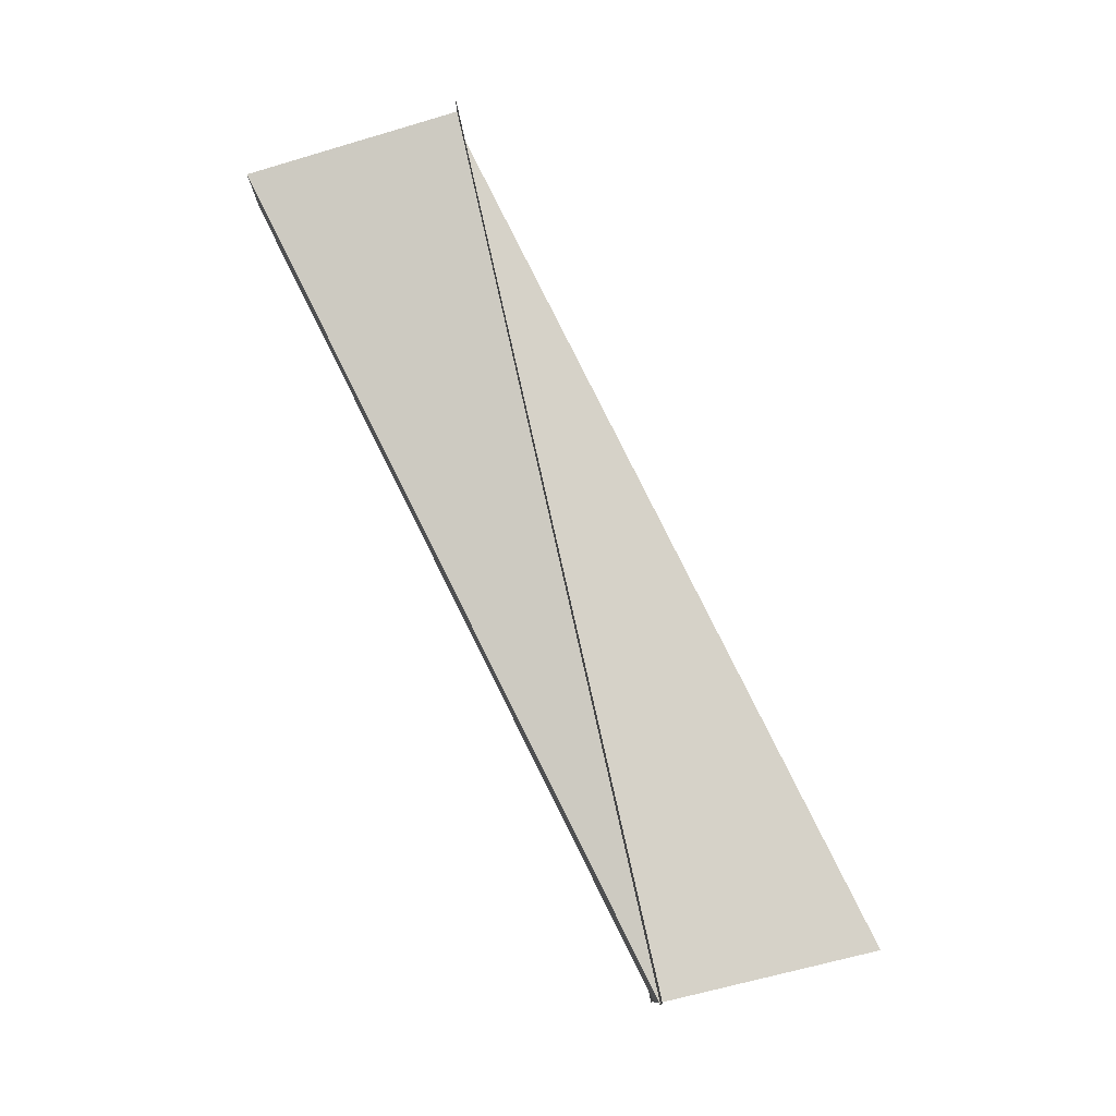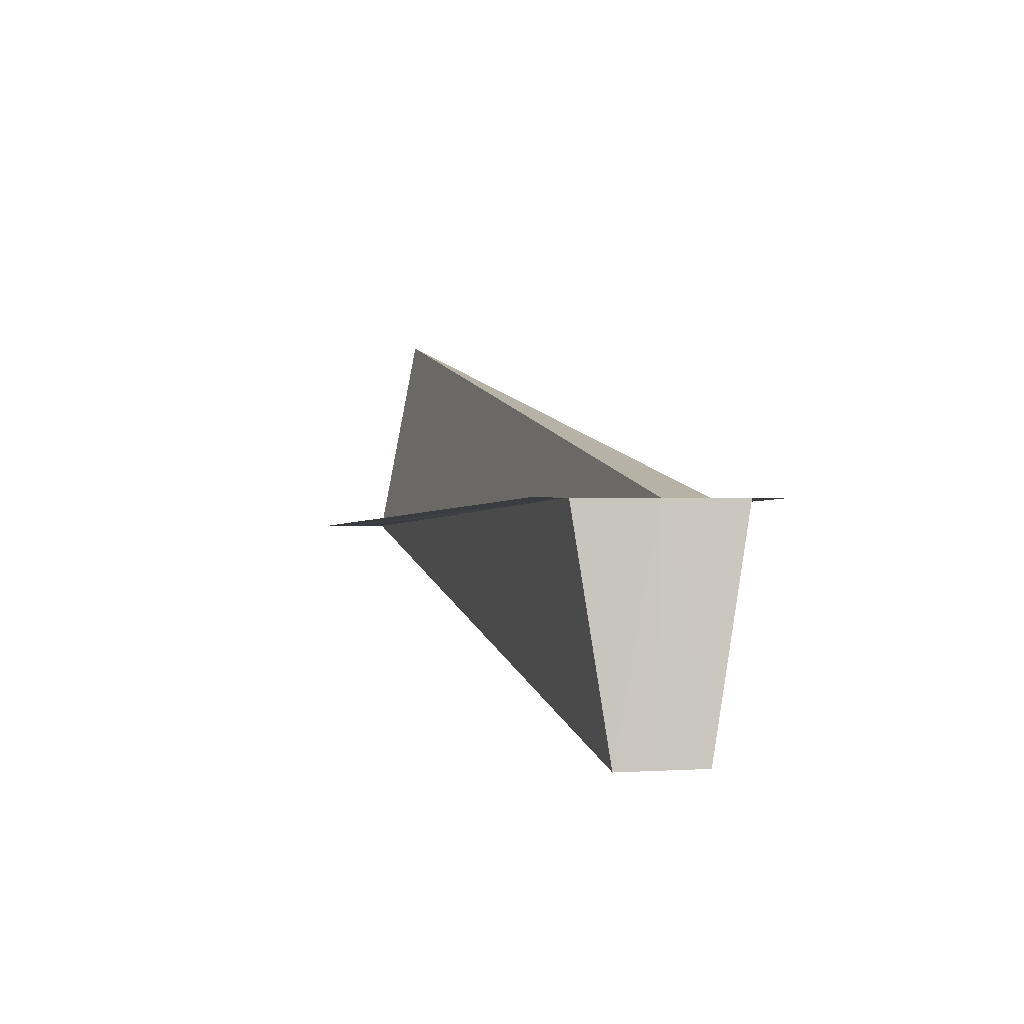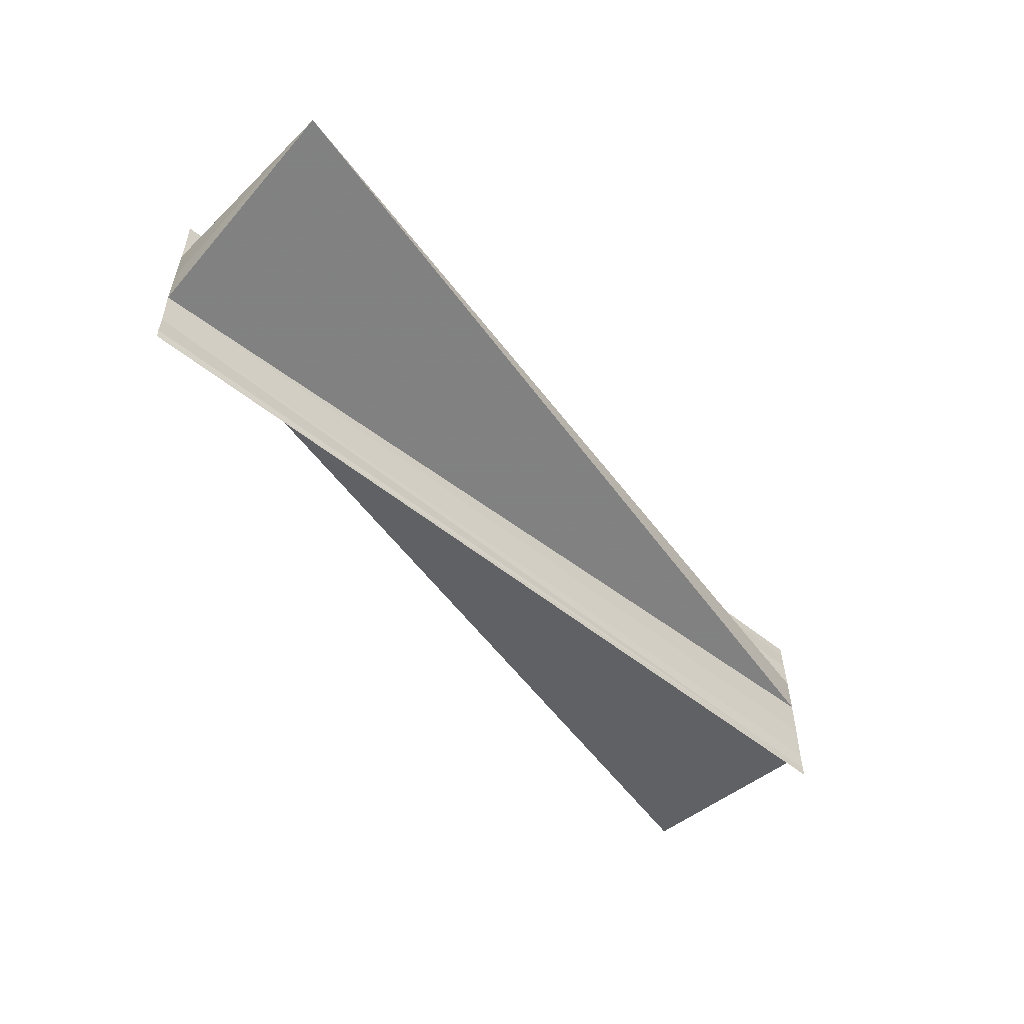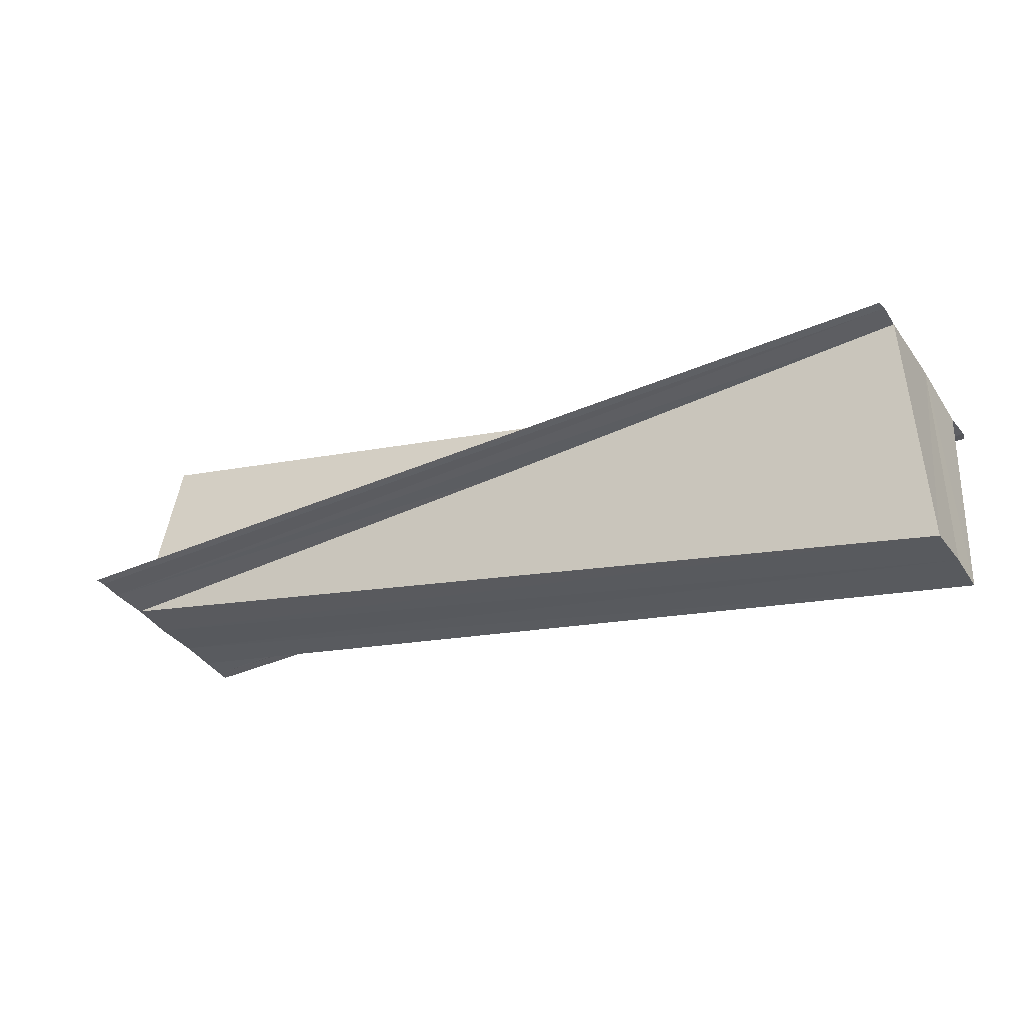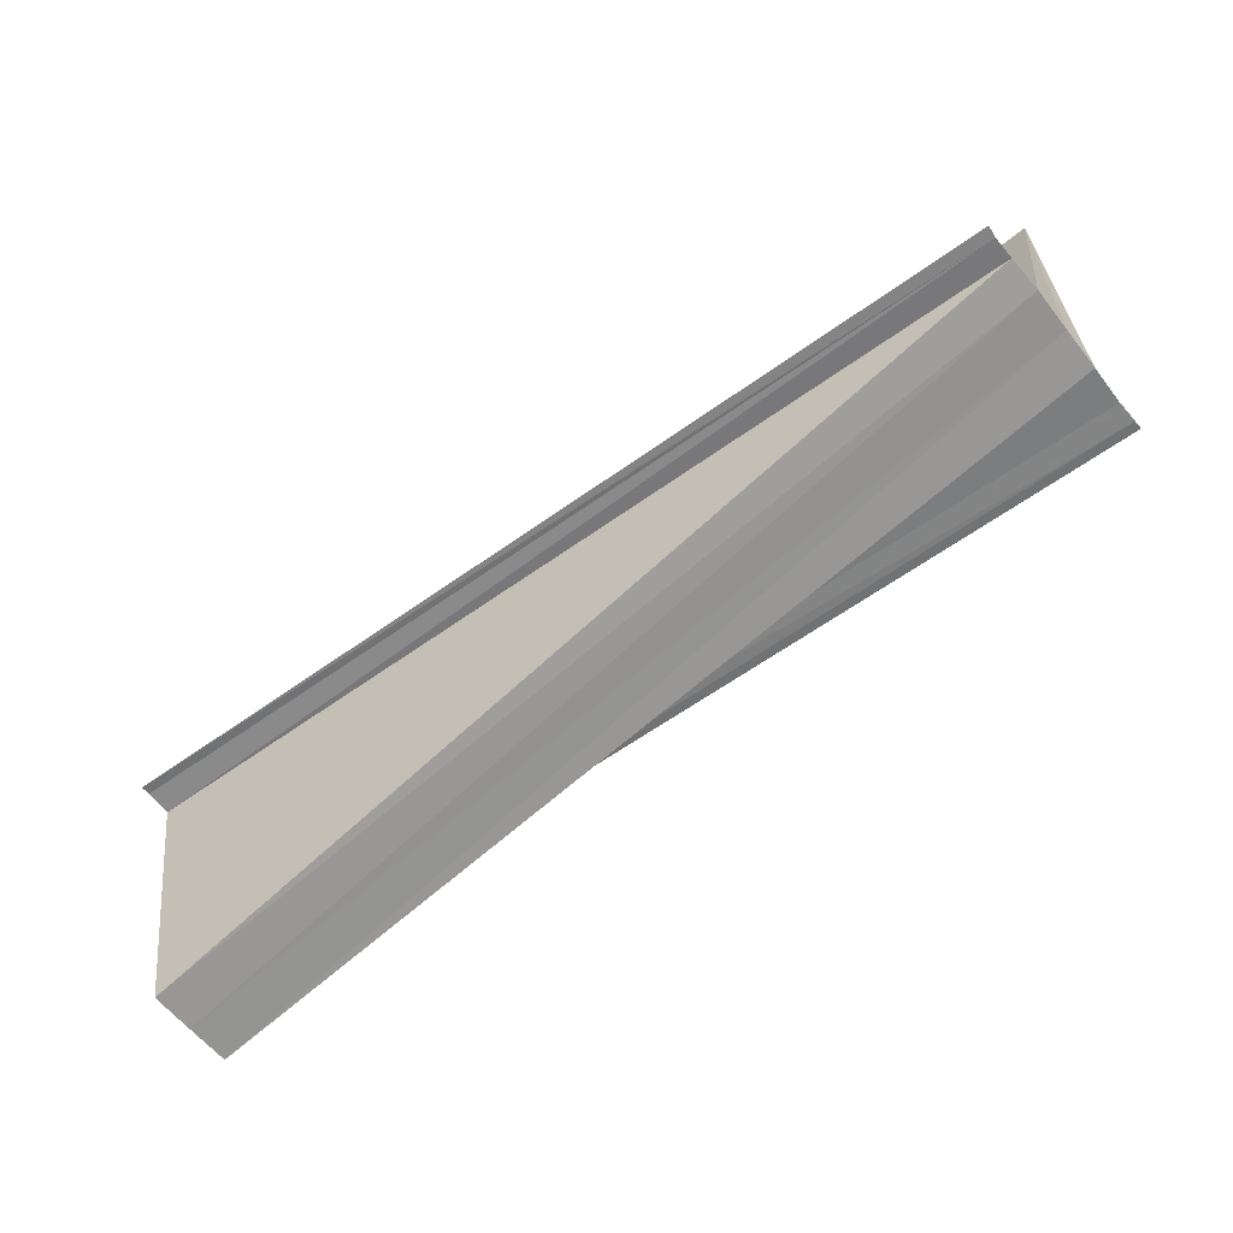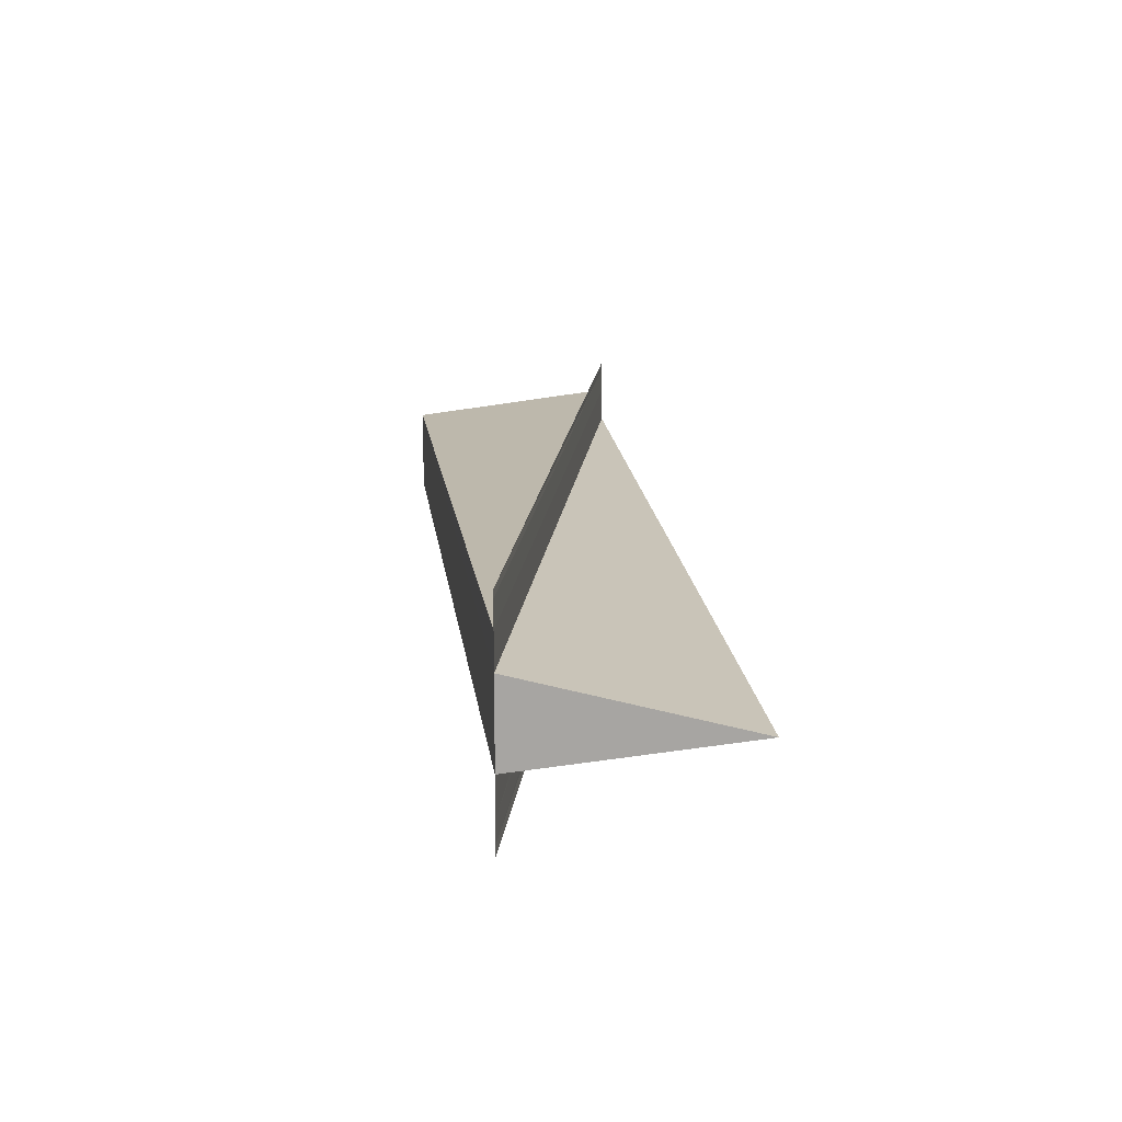
<metadata>
{"format":"obj","ext":"obj","renderer":"f3d","projection":"perspective","resolution":1024,"background":"white","views":[{"elev":77.9,"azim":77.3,"up":"+Z"},{"elev":-1.8,"azim":-103.8,"up":"+Y"},{"elev":-54.6,"azim":138.4,"up":"+Z"},{"elev":-38.0,"azim":-149.3,"up":"+Y"},{"elev":-58.8,"azim":38.6,"up":"+Y"},{"elev":15.0,"azim":96.5,"up":"+Z"}]}
</metadata>
<code>
o 4302
v 2225 1860 10.04
v 2225 1860 10.05
v 2225 1860 10.05
v 2225 1860 10.05
v 2225 1860 10.05
v 2225 1860 10.05
v 2225 1860 10.05
v 2225 1860 10.04
v 2225 1860 10.04
v 2225 1860 10.04
v 2225 1860 10.04
v 2225 1860 10.05
v 2225 1860 10.05
v 2225 1860 10.05
v 2225 1860 10.05
v 2225 1860 10.05
v 2225 1860 10.05
v 2225 1860 10.04
v 2225 1860 10.05
v 2225 1860 10.05
v 2225 1860 10.05
v 2225 1860 10.05
v 2225 1860 10.05
v 2225 1860 10.05
v 2225 1860 10.05
v 2225 1860 10.05
v 2225 1860 10.05
v 2225 1860 10.05
v 2225 1860 10.05
v 2225 1860 10.05
v 2225 1860 10.05
v 2225 1860 10.05
v 2225 1860 10.05
v 2225 1860 10.05
v 2225 1860 10.04
v 2225 1860 10.05
v 2225 1860 10.04
v 2225 1860 10.04
v 2225 1860 10.04
v 2225 1860 10.04
v 2225 1860 10.04
v 2225 1860 10.04
v 2225 1860 10.04
v 2225 1860 10.05
v 2225 1860 10.05
v 2225 1860 10.04
v 2225 1860 10.04
v 2225 1860 10.04
v 2225 1860 10.04
v 2225 1860 10.04
v 2225 1860 10.04
v 2225 1860 10.04
v 2225 1860 10.04
v 2225 1860 10.04
v 2225 1860 10.04
v 2225 1860 10.04
v 2225 1860 10.04
v 2225 1860 10.04
v 2225 1860 10.04
v 2225 1860 10.04
v 2225 1860 10.04
f 1 2 3
f 4 2 5
f 6 2 7
f 8 1 6
f 9 1 8
f 1 10 11
f 1 11 12
f 13 14 15
f 16 14 17
f 13 18 19
f 20 21 17
f 20 22 23
f 24 25 20
f 24 26 20
f 27 13 28
f 27 29 28
f 30 29 31
f 28 32 33
f 31 32 33
f 34 35 36
f 35 37 36
f 37 38 39
f 36 40 39
f 39 41 42
f 36 42 43
f 36 43 44
f 36 44 15
f 36 15 45
f 46 41 47
f 48 38 46
f 48 49 46
f 46 50 51
f 52 53 47
f 54 53 55
f 52 56 57
f 58 56 59
f 57 60 61
f 59 60 61

</code>
